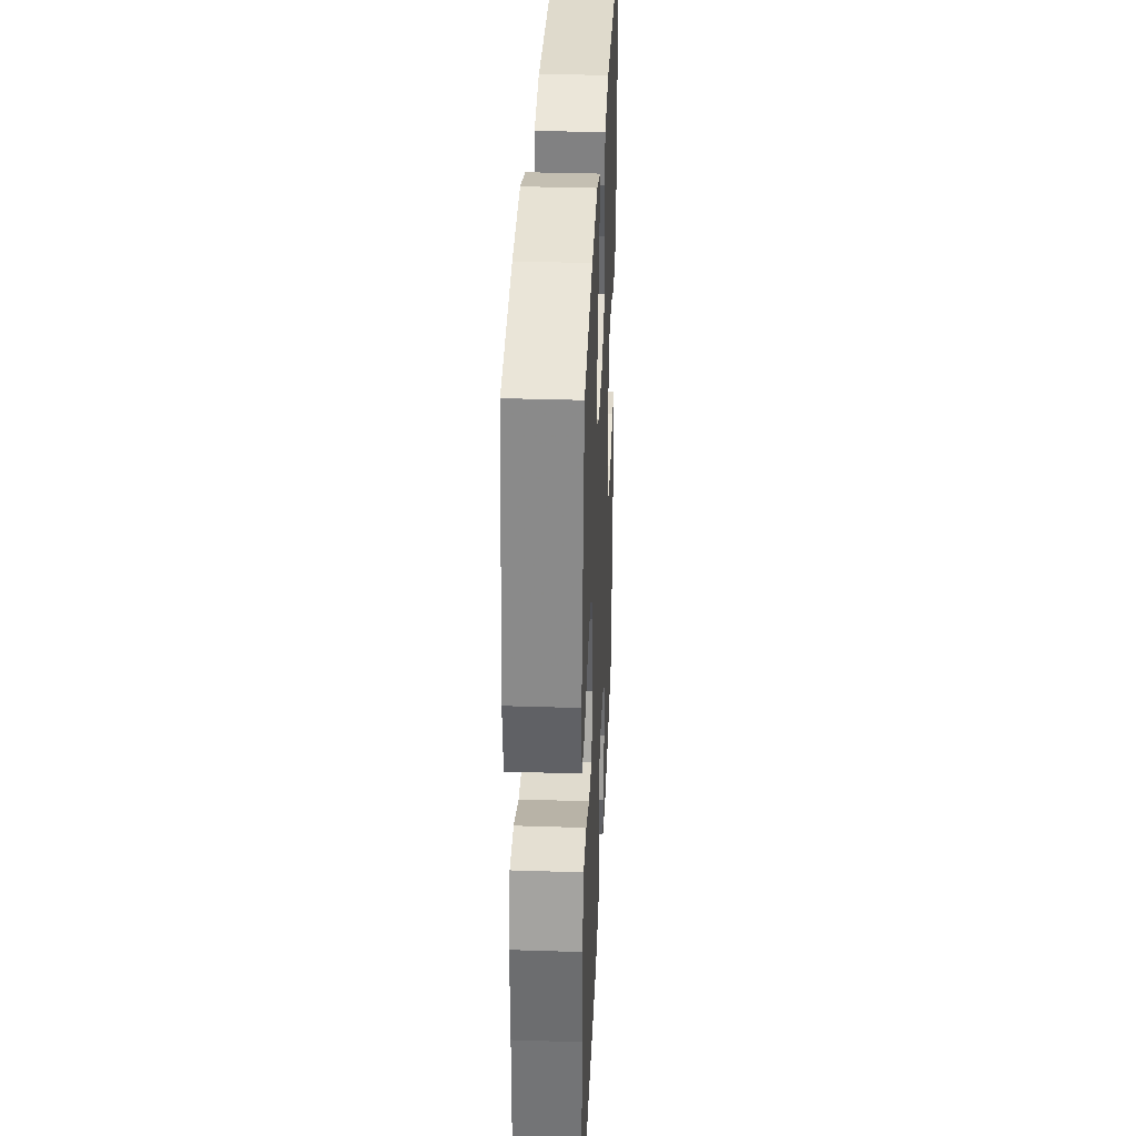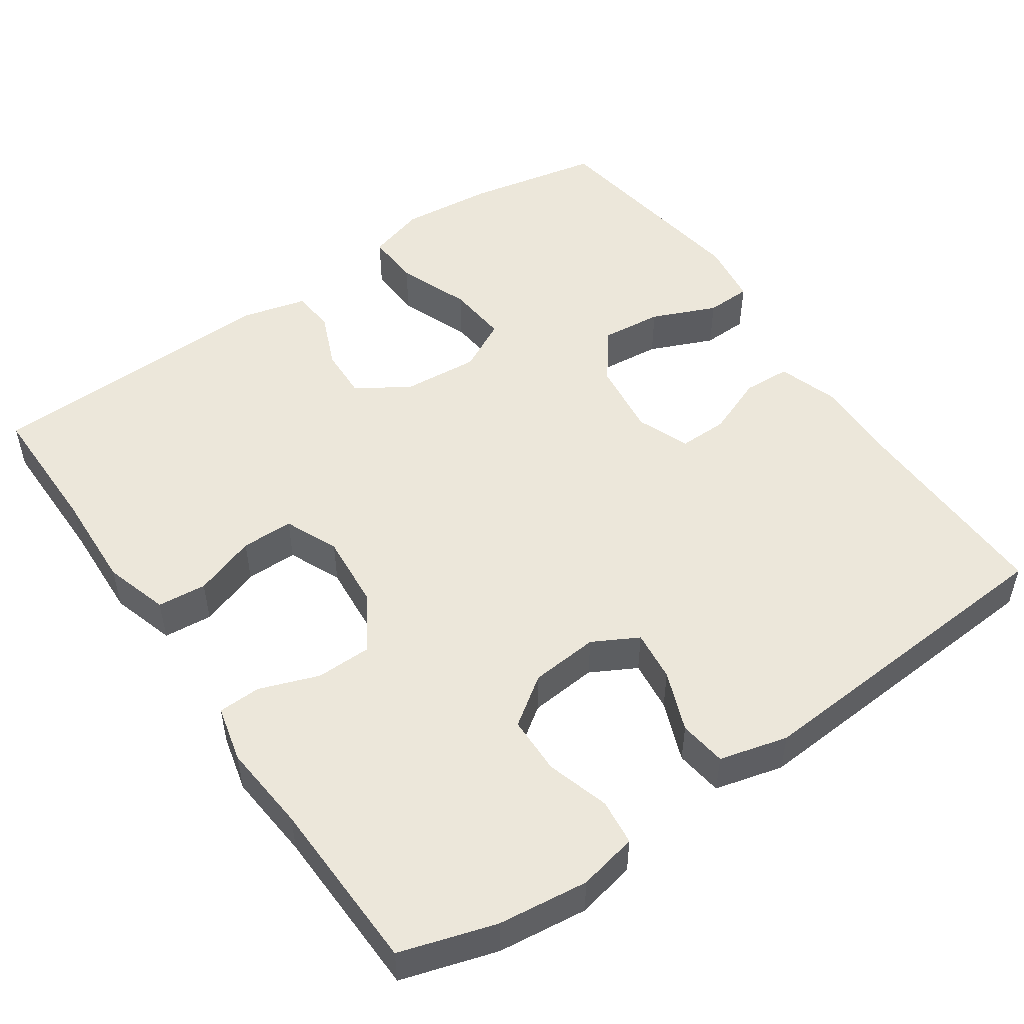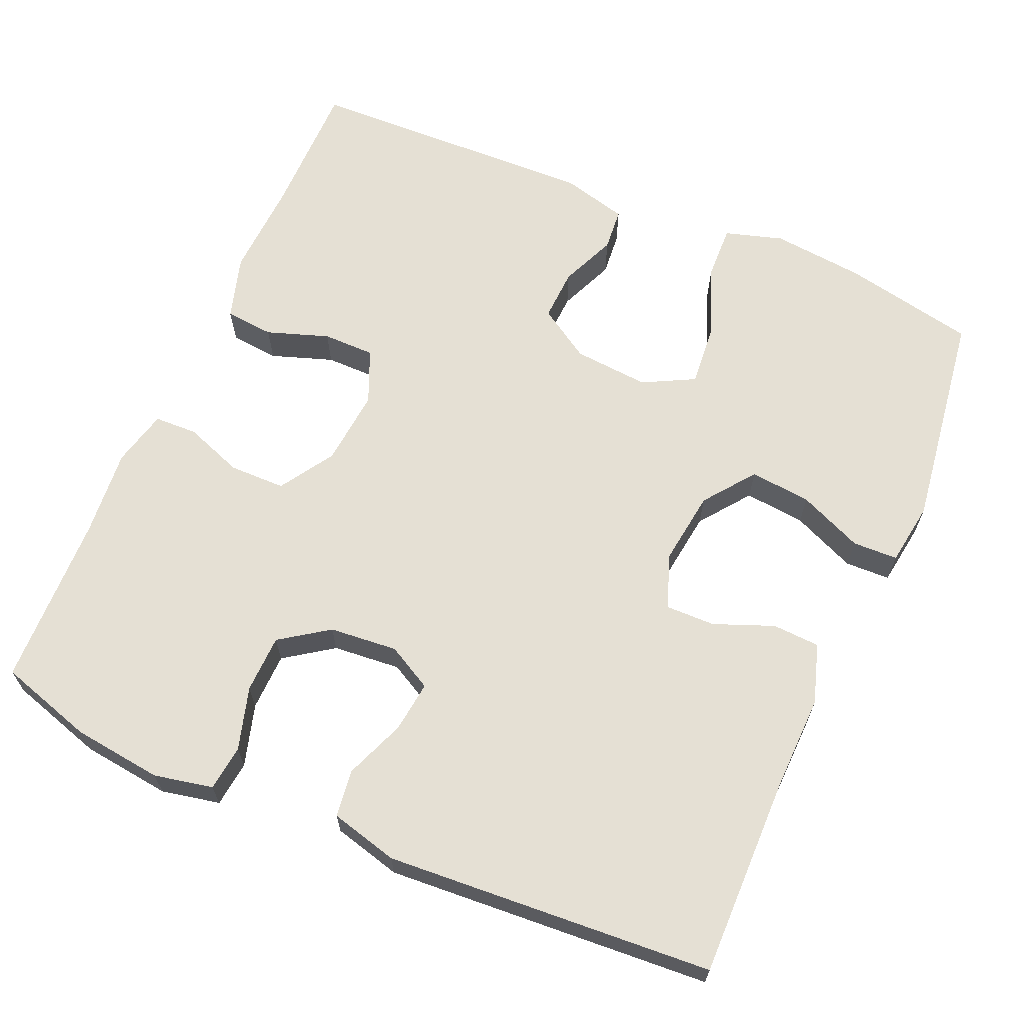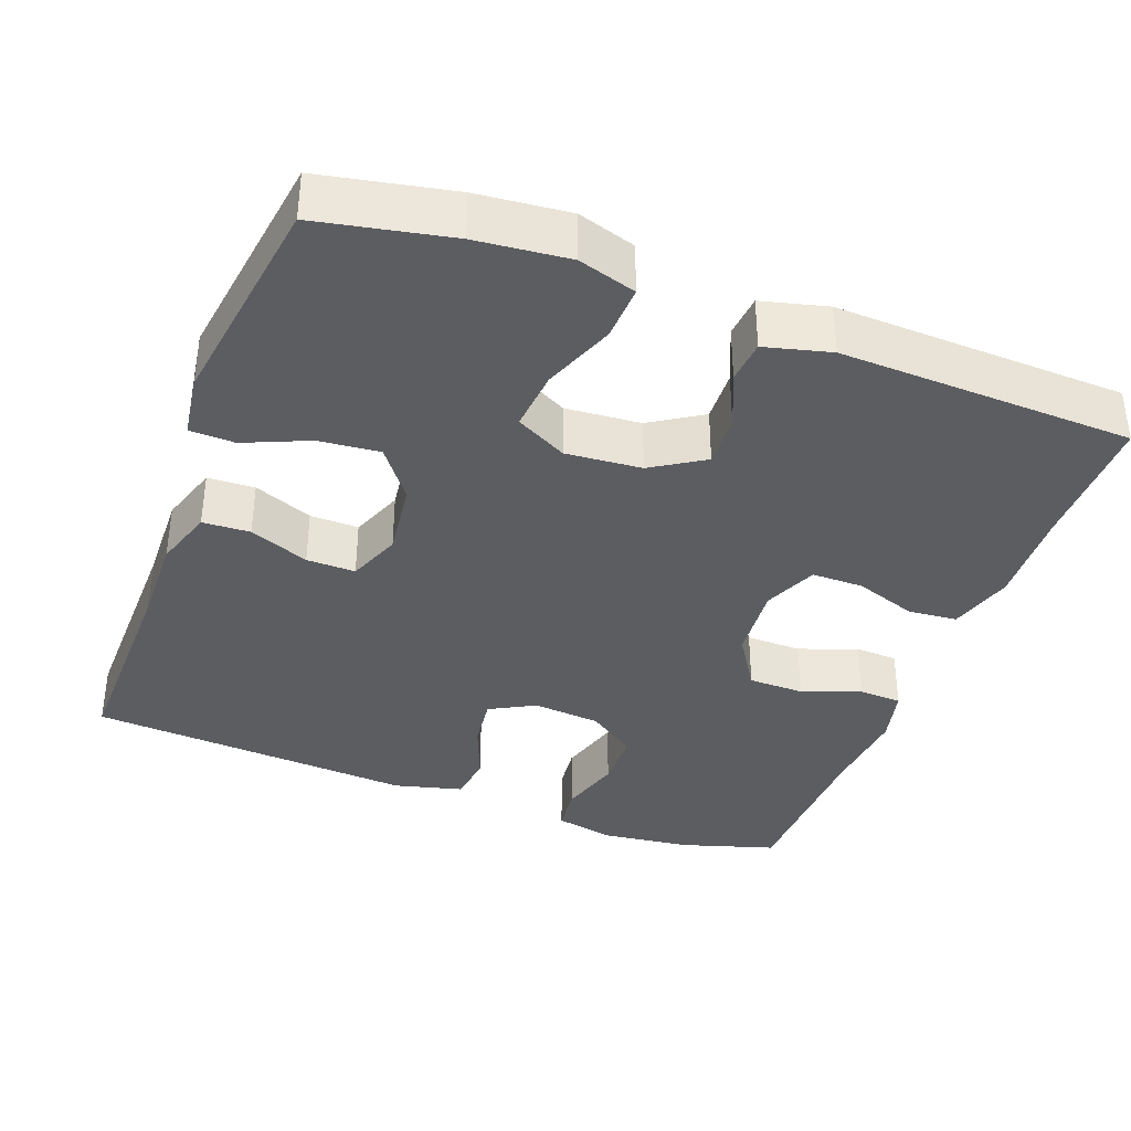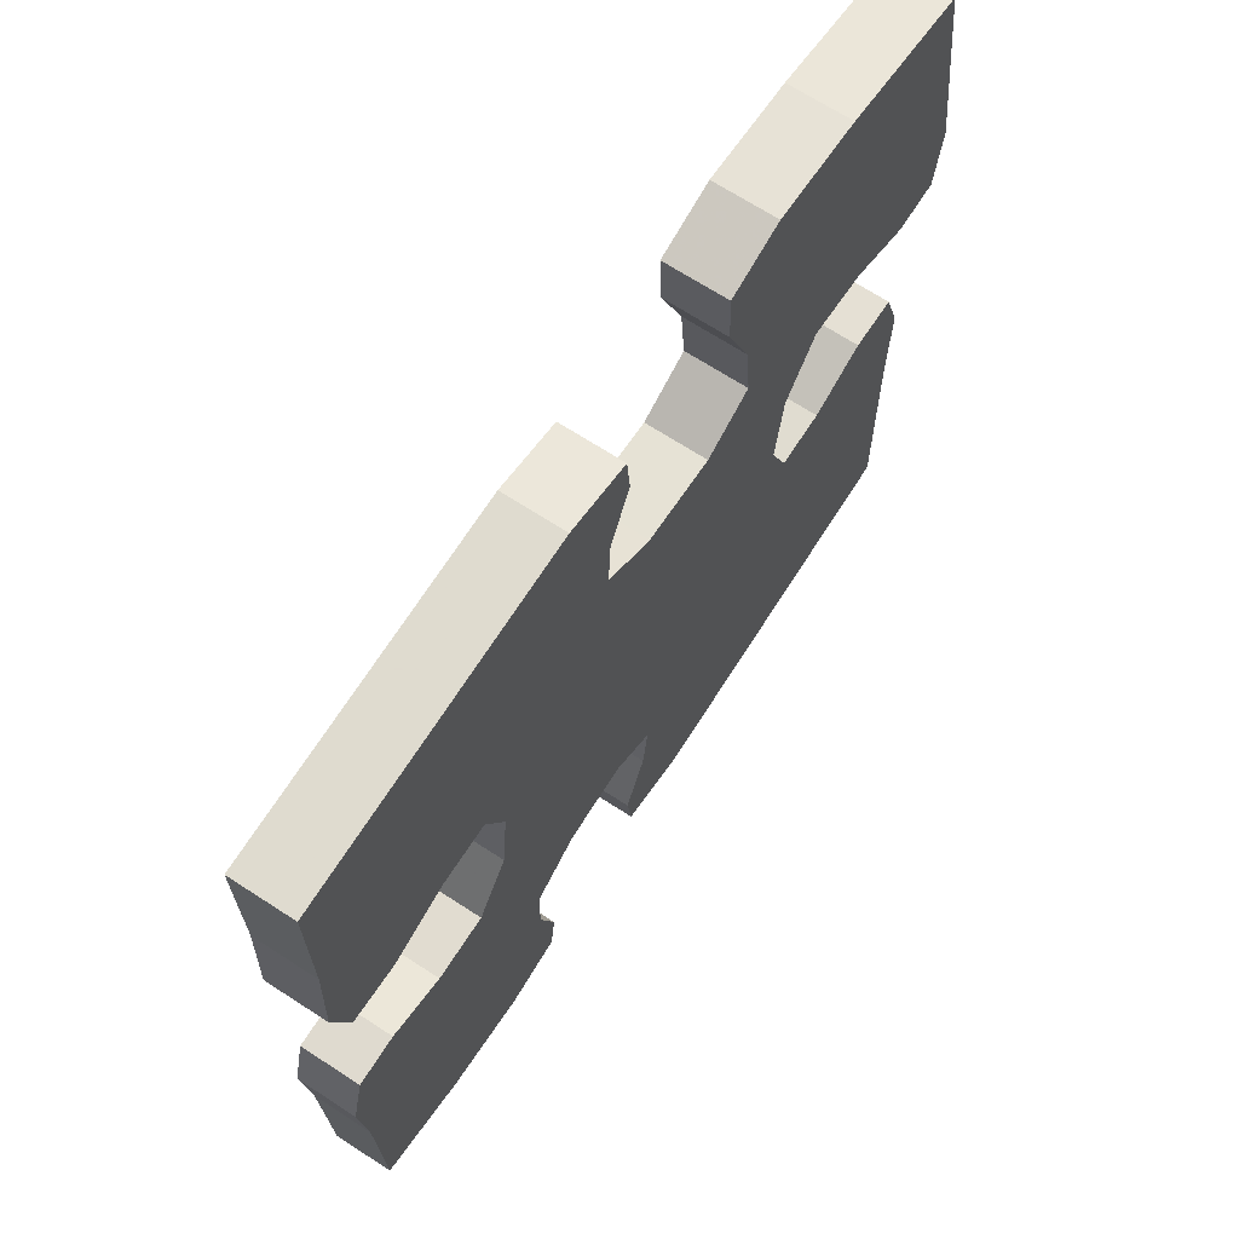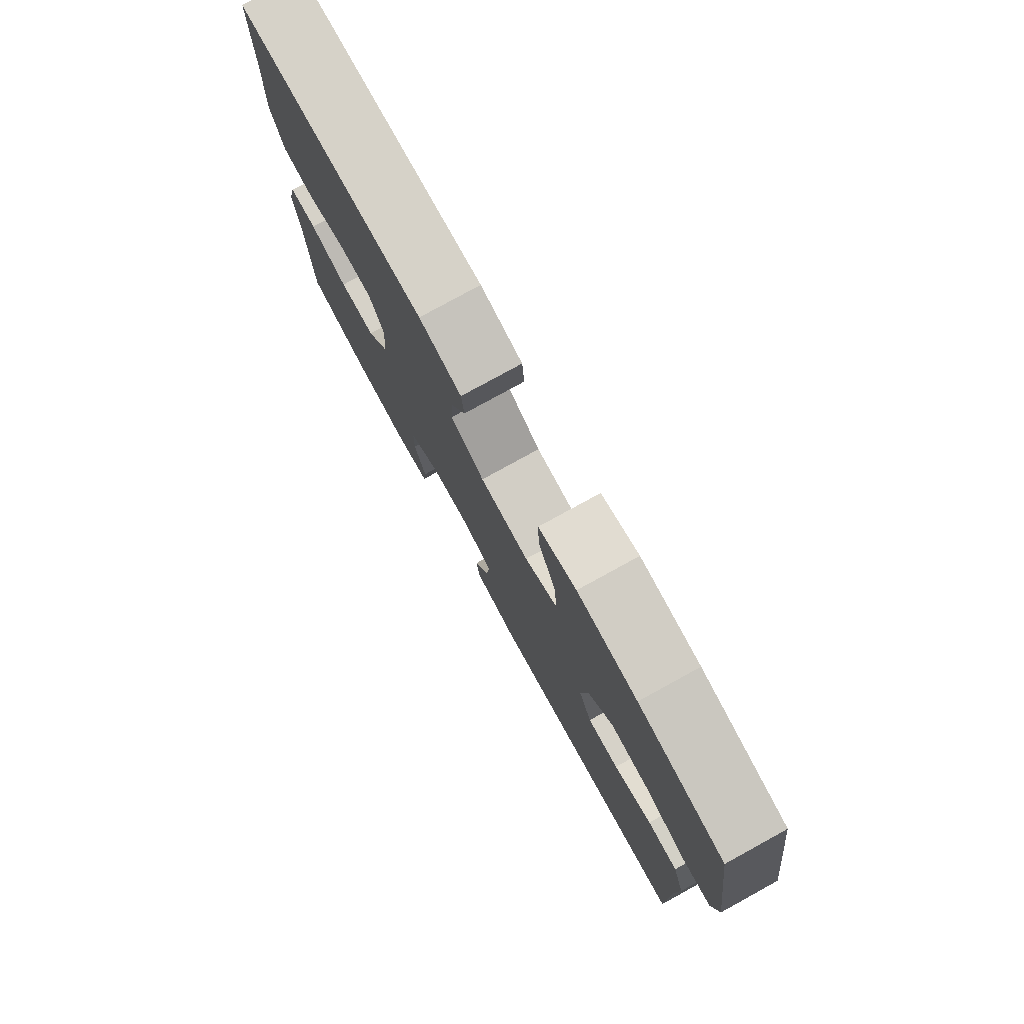
<metadata>
{"format":"obj","ext":"obj","renderer":"f3d","projection":"perspective","resolution":1024,"background":"white","views":[{"elev":34.4,"azim":-87.5,"up":"+Z"},{"elev":50.7,"azim":145.3,"up":"+Y"},{"elev":65.3,"azim":-156.5,"up":"+Y"},{"elev":-37.2,"azim":-20.6,"up":"+Y"},{"elev":68.6,"azim":123.0,"up":"+Z"},{"elev":78.8,"azim":-118.8,"up":"+Z"}]}
</metadata>
<code>
v 0.5 0.07 0.5
v 0.5 0.07 0.322
v 0.506 0.07 0.194
v 0.481 0.07 0.11
v 0.417 0.07 0.104
v 0.336 0.07 0.132
v 0.268 0.07 0.132
v 0.238 0.07 0.062
v 0.247 0.07 -0.038
v 0.292 0.07 -0.109
v 0.365 0.07 -0.11
v 0.442 0.07 -0.082
v 0.498 0.07 -0.084
v 0.516 0.07 -0.158
v 0.506 0.07 -0.273
v 0.5 0.07 -0.5
v 0.376 0.07 -0.538
v 0.259 0.07 -0.552
v 0.182 0.07 -0.536
v 0.175 0.07 -0.476
v 0.199 0.07 -0.394
v 0.197 0.07 -0.318
v 0.134 0.07 -0.274
v 0.045 0.07 -0.266
v -0.014 0.07 -0.298
v -0.006 0.07 -0.365
v 0.025 0.07 -0.444
v 0.017 0.07 -0.506
v -0.072 0.07 -0.529
v -0.5 0.07 -0.5
v -0.496 0.07 -0.233
v -0.499 0.07 -0.112
v -0.474 0.07 -0.034
v -0.412 0.07 -0.031
v -0.334 0.07 -0.062
v -0.27 0.07 -0.063
v -0.243 0.07 0.006
v -0.256 0.07 0.105
v -0.306 0.07 0.171
v -0.386 0.07 0.163
v -0.47 0.07 0.127
v -0.529 0.07 0.129
v -0.541 0.07 0.212
v -0.5 0.07 0.5
v -0.326 0.07 0.535
v -0.205 0.07 0.547
v -0.129 0.07 0.524
v -0.132 0.07 0.452
v -0.168 0.07 0.358
v -0.175 0.07 0.278
v -0.108 0.07 0.243
v -0.009 0.07 0.251
v 0.059 0.07 0.294
v 0.056 0.07 0.362
v 0.025 0.07 0.435
v 0.03 0.07 0.491
v 0.116 0.07 0.513
v 0.5 0 0.5
v 0.5 0 0.322
v 0.506 0 0.194
v 0.481 0 0.11
v 0.417 0 0.104
v 0.336 0 0.132
v 0.268 0 0.132
v 0.238 0 0.062
v 0.247 0 -0.038
v 0.292 0 -0.109
v 0.365 0 -0.11
v 0.442 0 -0.082
v 0.498 0 -0.084
v 0.516 0 -0.158
v 0.506 0 -0.273
v 0.5 0 -0.5
v 0.376 0 -0.538
v 0.259 0 -0.552
v 0.182 0 -0.536
v 0.175 0 -0.476
v 0.199 0 -0.394
v 0.197 0 -0.318
v 0.134 0 -0.274
v 0.045 0 -0.266
v -0.014 0 -0.298
v -0.006 0 -0.365
v 0.025 0 -0.444
v 0.017 0 -0.506
v -0.072 0 -0.529
v -0.5 0 -0.5
v -0.496 0 -0.233
v -0.499 0 -0.112
v -0.474 0 -0.034
v -0.412 0 -0.031
v -0.334 0 -0.062
v -0.27 0 -0.063
v -0.243 0 0.006
v -0.256 0 0.105
v -0.306 0 0.171
v -0.386 0 0.163
v -0.47 0 0.127
v -0.529 0 0.129
v -0.541 0 0.212
v -0.5 0 0.5
v -0.326 0 0.535
v -0.205 0 0.547
v -0.129 0 0.524
v -0.132 0 0.452
v -0.168 0 0.358
v -0.175 0 0.278
v -0.108 0 0.243
v -0.009 0 0.251
v 0.059 0 0.294
v 0.056 0 0.362
v 0.025 0 0.435
v 0.03 0 0.491
v 0.116 0 0.513
f 54 55 56 57
f 53 54 57 1
f 52 53 1 2
f 46 47 48 49
f 46 49 50
f 45 46 50
f 44 45 50
f 43 44 50
f 40 41 42 43
f 39 40 43 50
f 38 39 50 51
f 32 33 34 35
f 31 32 35 36
f 30 31 36
f 29 30 36
f 26 27 28 29
f 25 26 29 36
f 24 25 36 37
f 18 19 20 21
f 18 21 22
f 15 16 17 18
f 15 18 22
f 14 15 22 23
f 11 12 13 14
f 10 11 14 23
f 3 4 5 6
f 52 2 3 6
f 52 6 7
f 51 52 7 8
f 38 51 8 9
f 23 24 37 38
f 9 10 23 38
f 114 113 112 111
f 58 114 111 110
f 59 58 110 109
f 106 105 104 103
f 107 106 103
f 107 103 102
f 107 102 101
f 107 101 100
f 100 99 98 97
f 107 100 97 96
f 108 107 96 95
f 92 91 90 89
f 93 92 89 88
f 93 88 87
f 93 87 86
f 86 85 84 83
f 93 86 83 82
f 94 93 82 81
f 78 77 76 75
f 79 78 75
f 75 74 73 72
f 79 75 72
f 80 79 72 71
f 71 70 69 68
f 80 71 68 67
f 63 62 61 60
f 63 60 59 109
f 64 63 109
f 65 64 109 108
f 66 65 108 95
f 95 94 81 80
f 95 80 67 66
f 1 58 59 2
f 2 59 60 3
f 3 60 61 4
f 4 61 62 5
f 5 62 63 6
f 6 63 64 7
f 7 64 65 8
f 8 65 66 9
f 9 66 67 10
f 10 67 68 11
f 11 68 69 12
f 12 69 70 13
f 13 70 71 14
f 14 71 72 15
f 15 72 73 16
f 16 73 74 17
f 17 74 75 18
f 18 75 76 19
f 19 76 77 20
f 20 77 78 21
f 21 78 79 22
f 22 79 80 23
f 23 80 81 24
f 24 81 82 25
f 25 82 83 26
f 26 83 84 27
f 27 84 85 28
f 28 85 86 29
f 29 86 87 30
f 30 87 88 31
f 31 88 89 32
f 32 89 90 33
f 33 90 91 34
f 34 91 92 35
f 35 92 93 36
f 36 93 94 37
f 37 94 95 38
f 38 95 96 39
f 39 96 97 40
f 40 97 98 41
f 41 98 99 42
f 42 99 100 43
f 43 100 101 44
f 44 101 102 45
f 45 102 103 46
f 46 103 104 47
f 47 104 105 48
f 48 105 106 49
f 49 106 107 50
f 50 107 108 51
f 51 108 109 52
f 52 109 110 53
f 53 110 111 54
f 54 111 112 55
f 55 112 113 56
f 56 113 114 57
f 57 114 58 1

</code>
